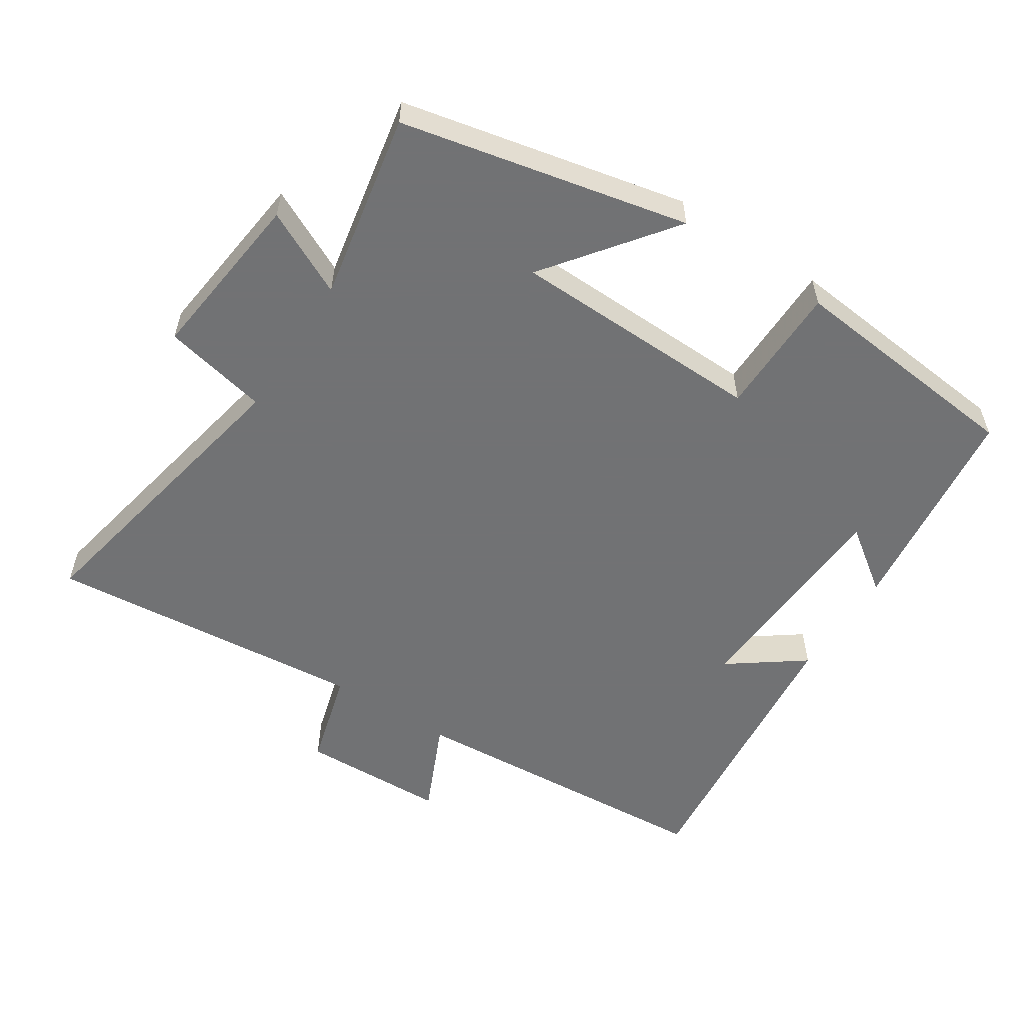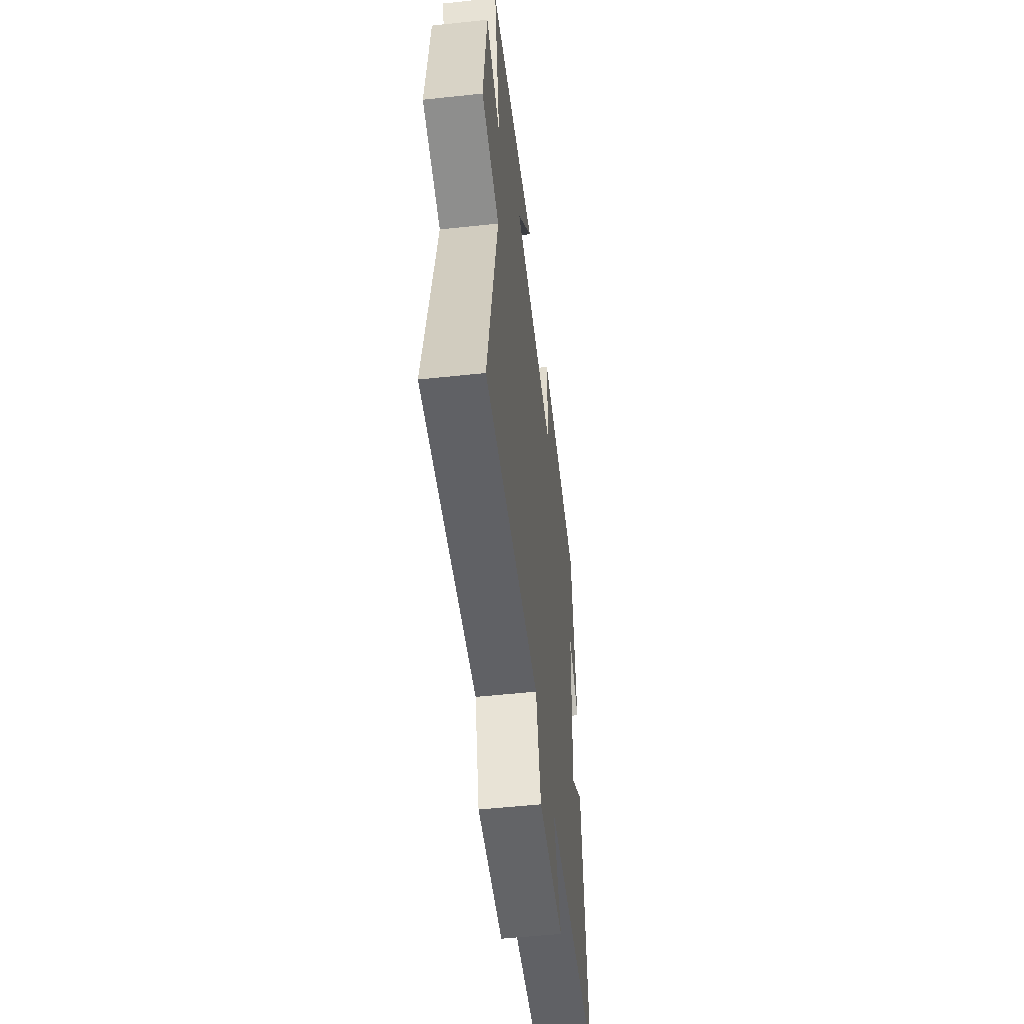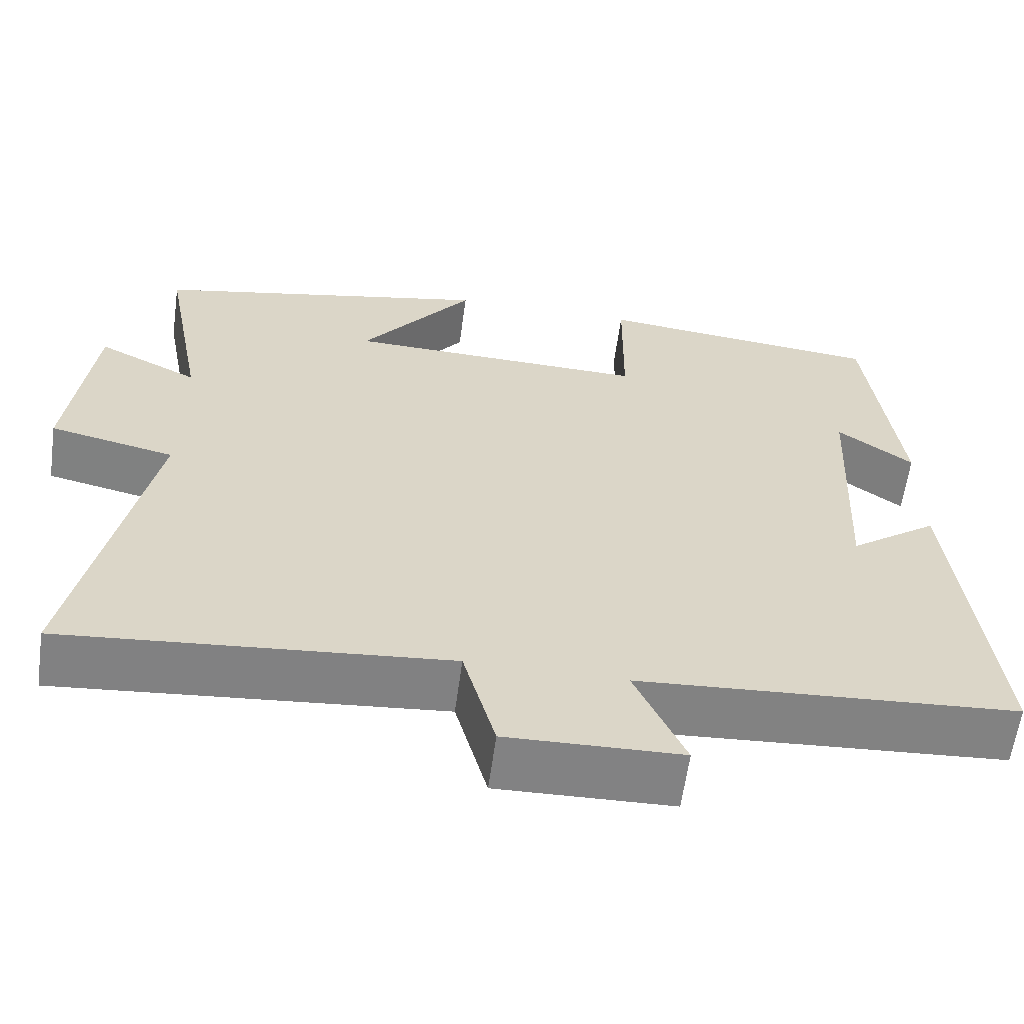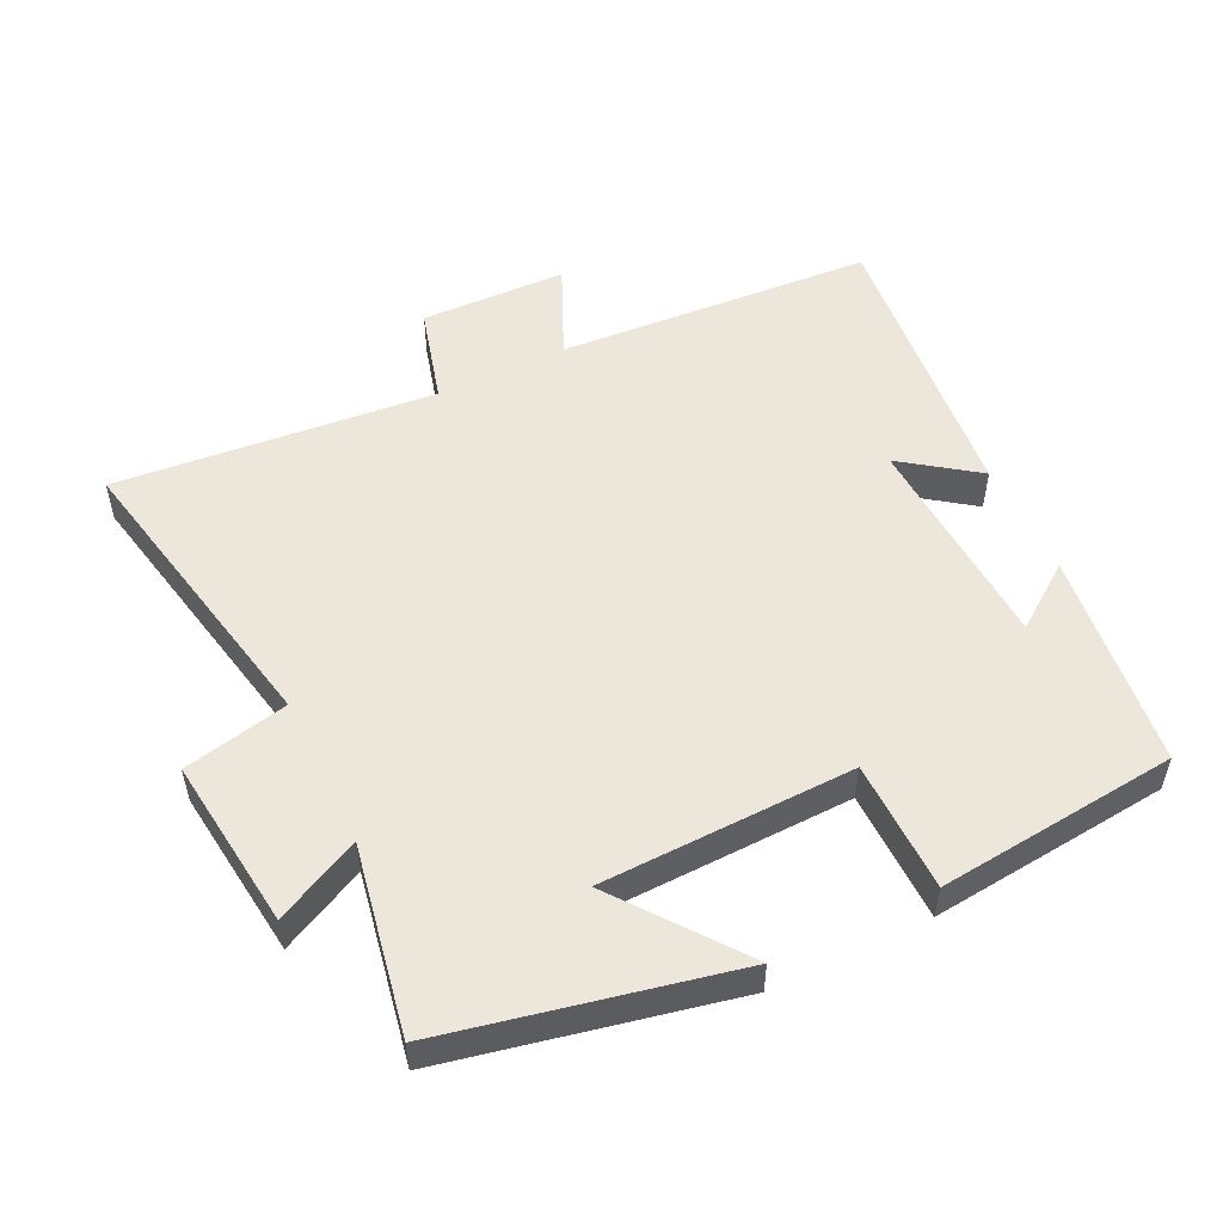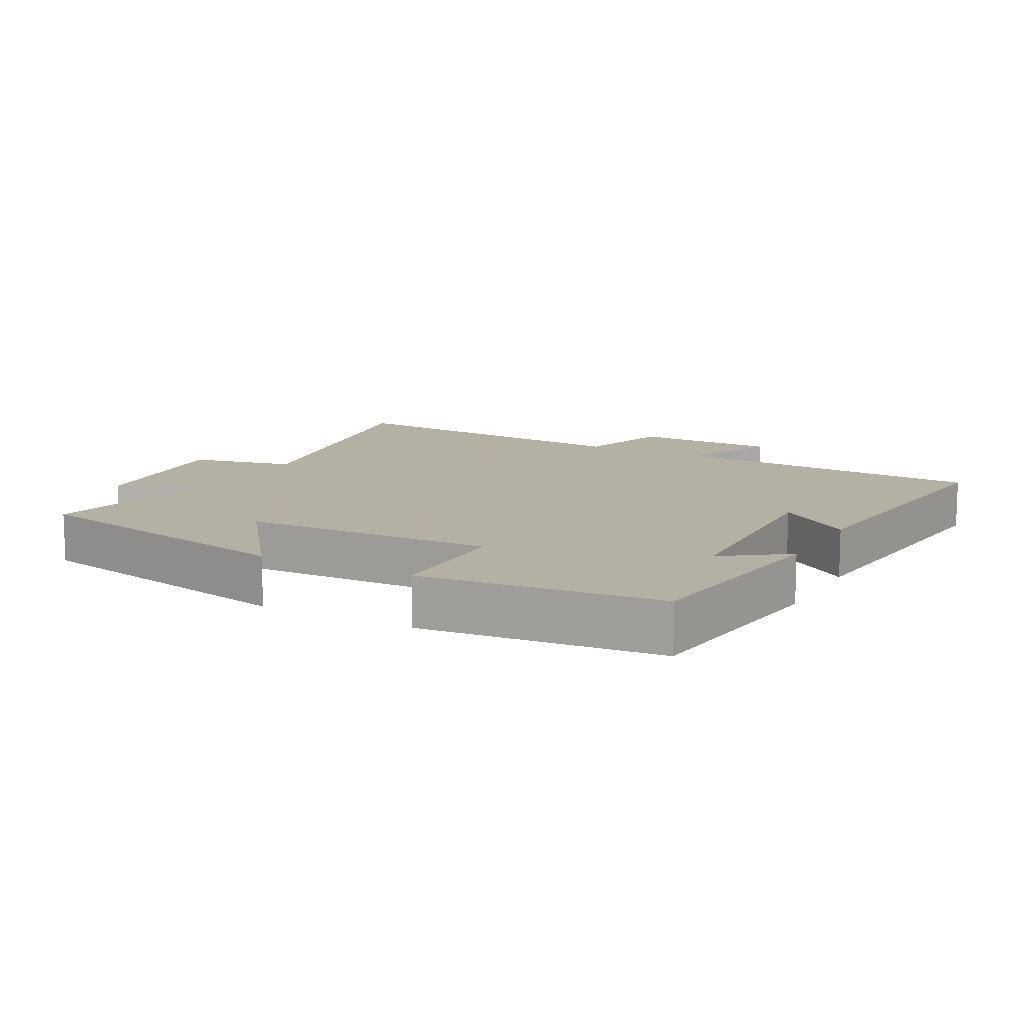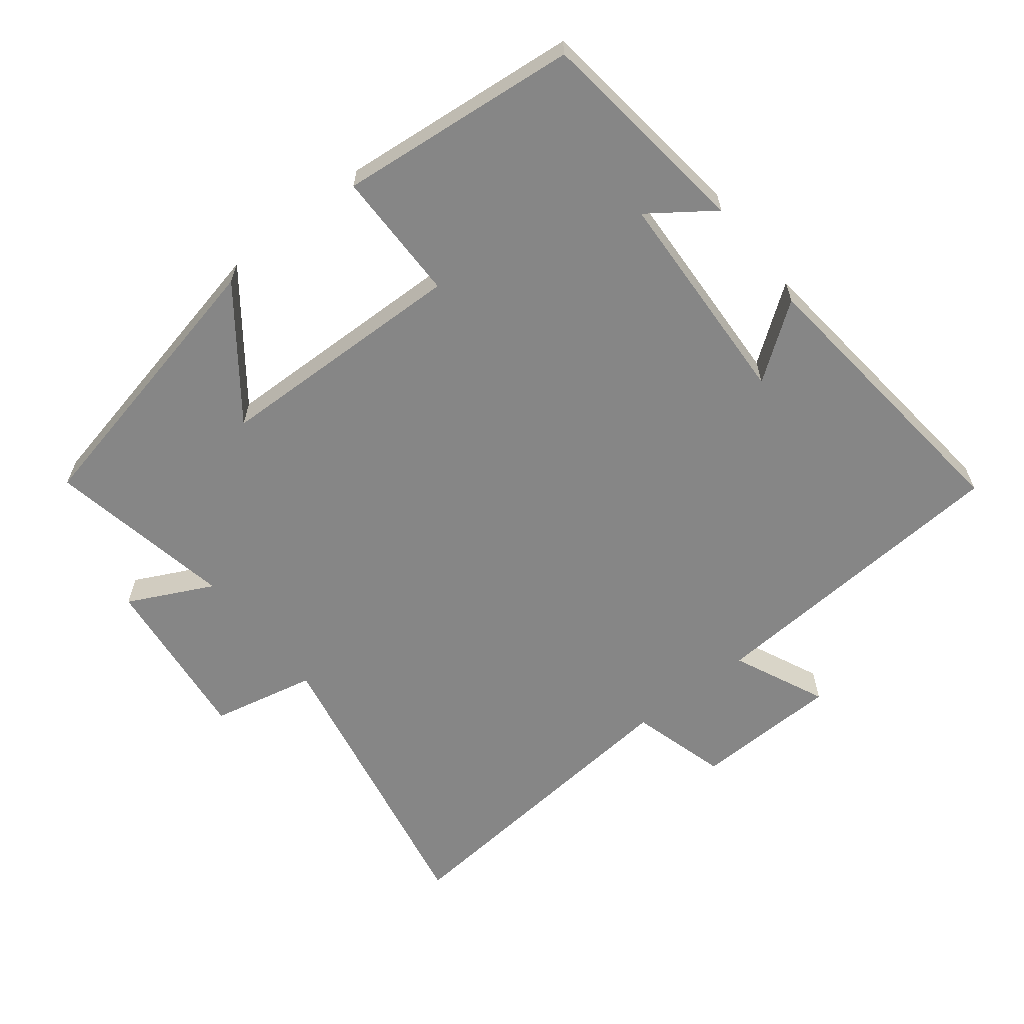
<metadata>
{"format":"obj","ext":"obj","renderer":"f3d","projection":"perspective","resolution":1024,"background":"white","views":[{"elev":-55.6,"azim":-32.9,"up":"+Y"},{"elev":-52.8,"azim":-83.4,"up":"+Z"},{"elev":-60.9,"azim":-7.8,"up":"+Z"},{"elev":52.5,"azim":-25.9,"up":"+Y"},{"elev":11.6,"azim":28.4,"up":"+Y"},{"elev":-62.1,"azim":38.3,"up":"+Y"}]}
</metadata>
<code>
v -0.59 0.07 -0.543
v -0.5 0.07 -0.093
v -0.655 0.07 -0.059
v -0.625 0.07 0.195
v -0.5 0.07 0.133
v -0.552 0.07 0.41
v -0.13 0.07 0.5
v -0.27 0.07 0.316
v 0.104 0.07 0.306
v 0.106 0.07 0.5
v 0.461 0.07 0.464
v 0.5 0.07 0.142
v 0.406 0.07 0.21
v 0.39 0.07 -0.116
v 0.5 0.07 -0.036
v 0.545 0.07 -0.469
v 0.077 0.07 -0.5
v 0.139 0.07 -0.638
v -0.077 0.07 -0.644
v -0.117 0.07 -0.5
v -0.59 0 -0.543
v -0.5 0 -0.093
v -0.655 0 -0.059
v -0.625 0 0.195
v -0.5 0 0.133
v -0.552 0 0.41
v -0.13 0 0.5
v -0.27 0 0.316
v 0.104 0 0.306
v 0.106 0 0.5
v 0.461 0 0.464
v 0.5 0 0.142
v 0.406 0 0.21
v 0.39 0 -0.116
v 0.5 0 -0.036
v 0.545 0 -0.469
v 0.077 0 -0.5
v 0.139 0 -0.638
v -0.077 0 -0.644
v -0.117 0 -0.5
f 17 18 19 20
f 16 17 20
f 15 16 20
f 14 15 20
f 20 1 2
f 14 20 2
f 13 14 2
f 10 11 12 13
f 9 10 13
f 13 2 3
f 9 13 3
f 8 9 3
f 5 6 7 8
f 5 8 3
f 3 4 5
f 40 39 38 37
f 40 37 36
f 40 36 35
f 40 35 34
f 22 21 40
f 22 40 34
f 22 34 33
f 33 32 31 30
f 33 30 29
f 23 22 33
f 23 33 29
f 23 29 28
f 28 27 26 25
f 23 28 25
f 25 24 23
f 1 21 22 2
f 2 22 23 3
f 3 23 24 4
f 4 24 25 5
f 5 25 26 6
f 6 26 27 7
f 7 27 28 8
f 8 28 29 9
f 9 29 30 10
f 10 30 31 11
f 11 31 32 12
f 12 32 33 13
f 13 33 34 14
f 14 34 35 15
f 15 35 36 16
f 16 36 37 17
f 17 37 38 18
f 18 38 39 19
f 19 39 40 20
f 20 40 21 1

</code>
